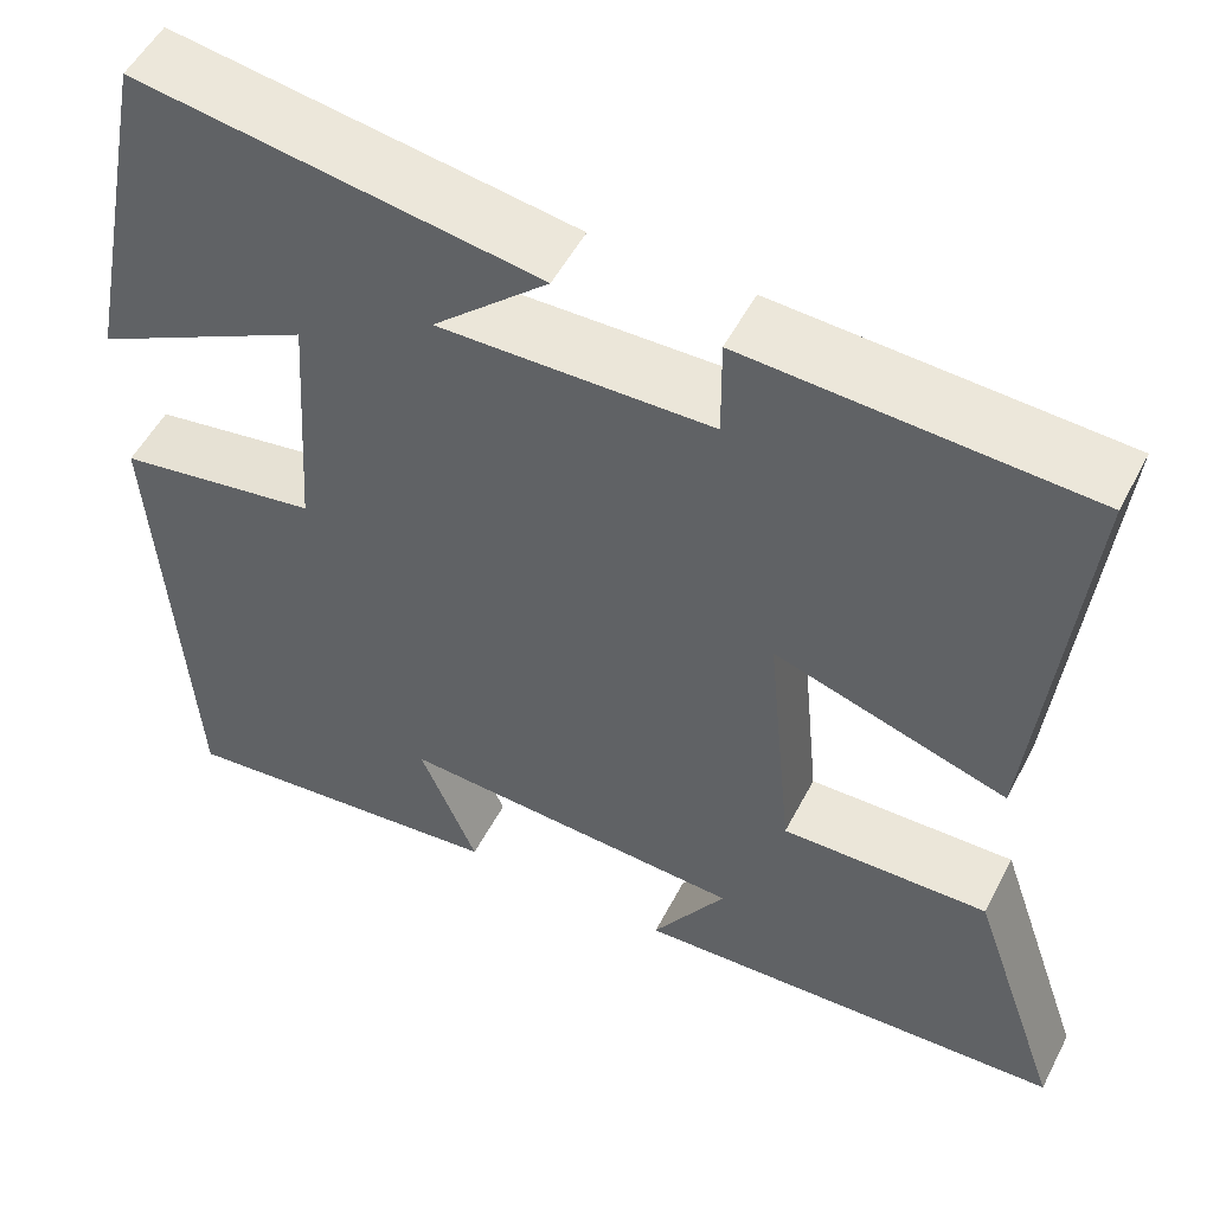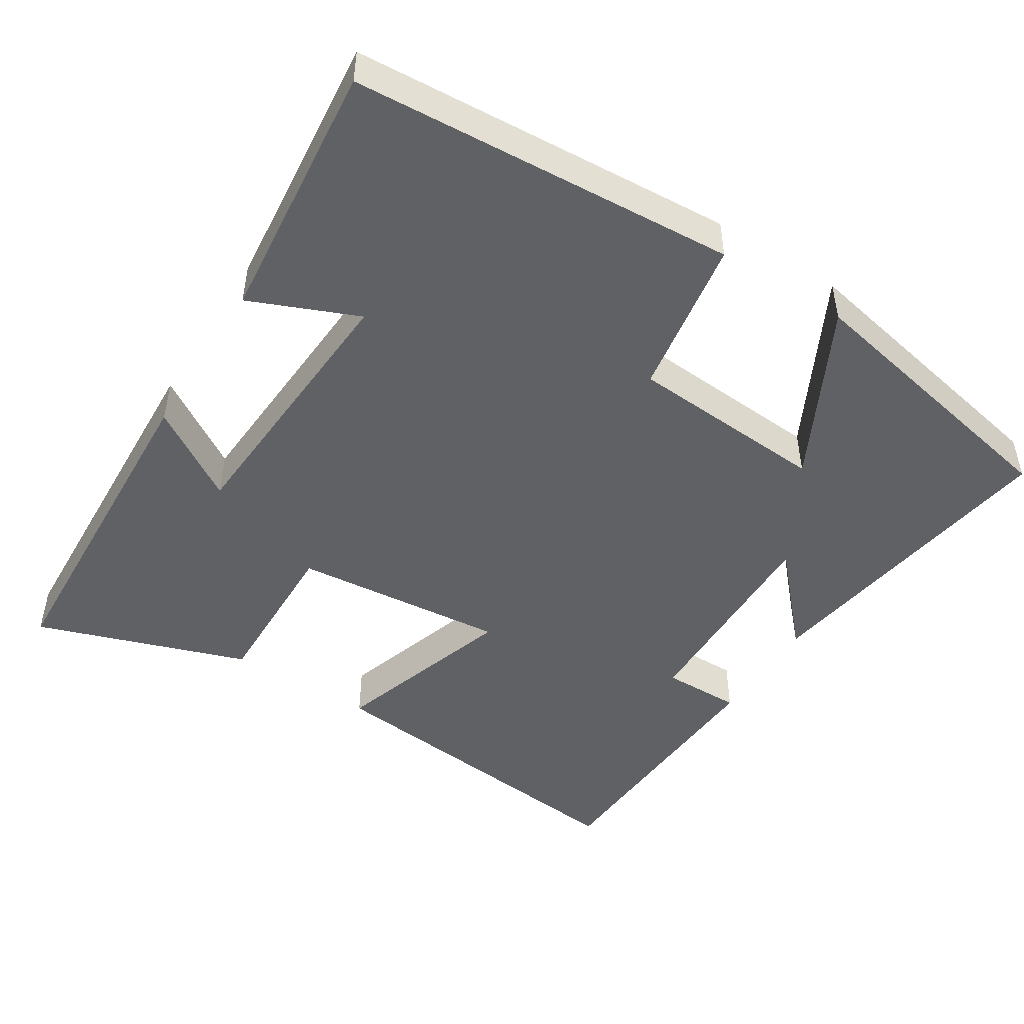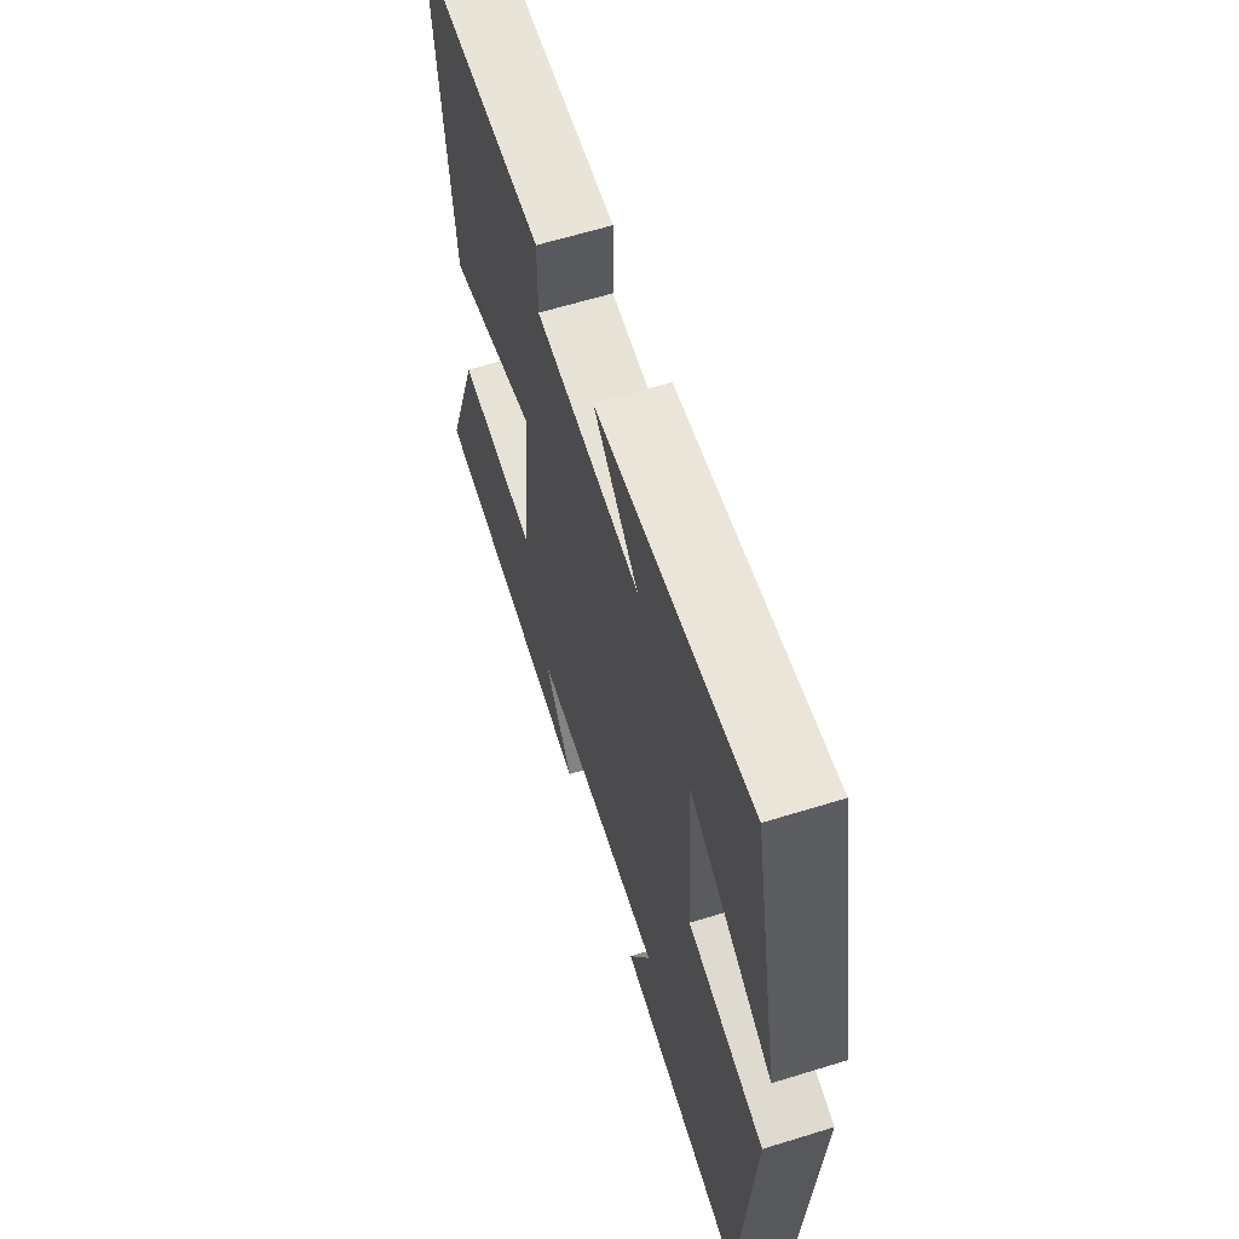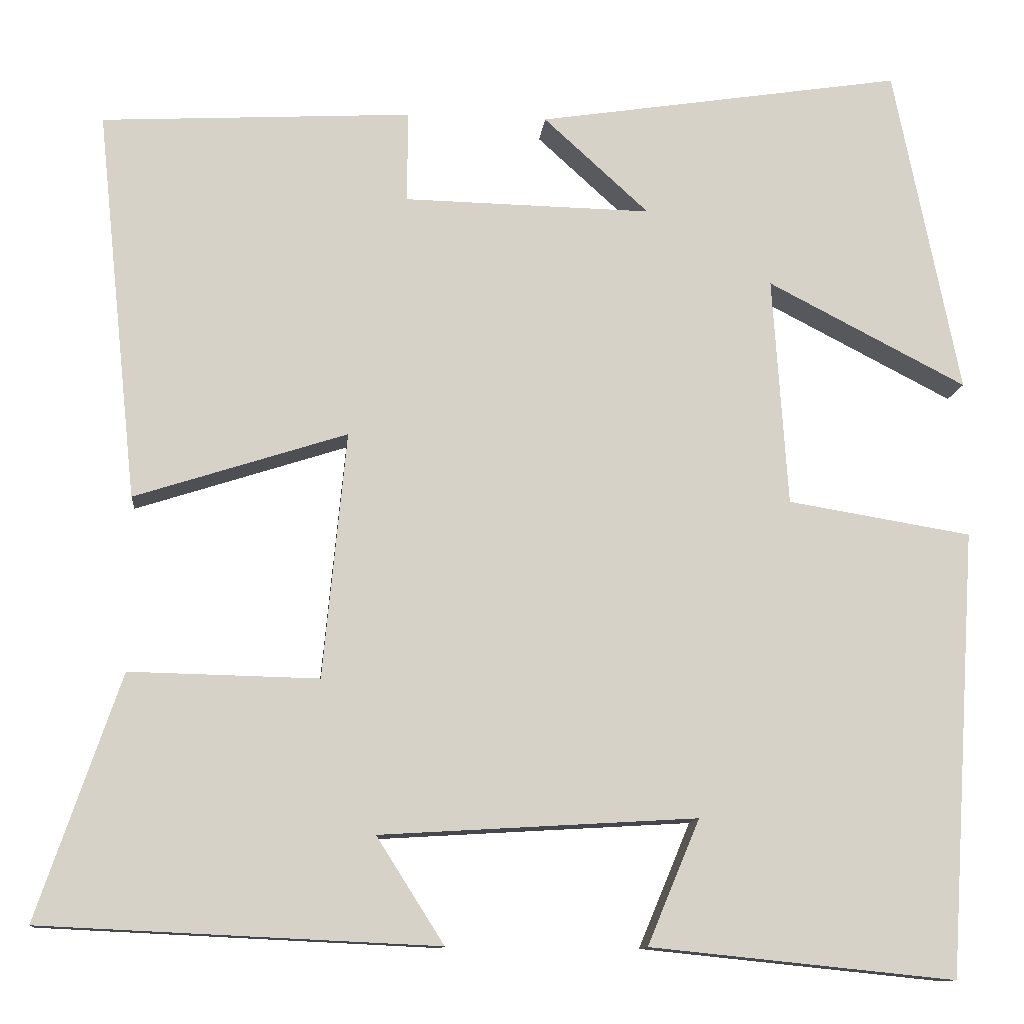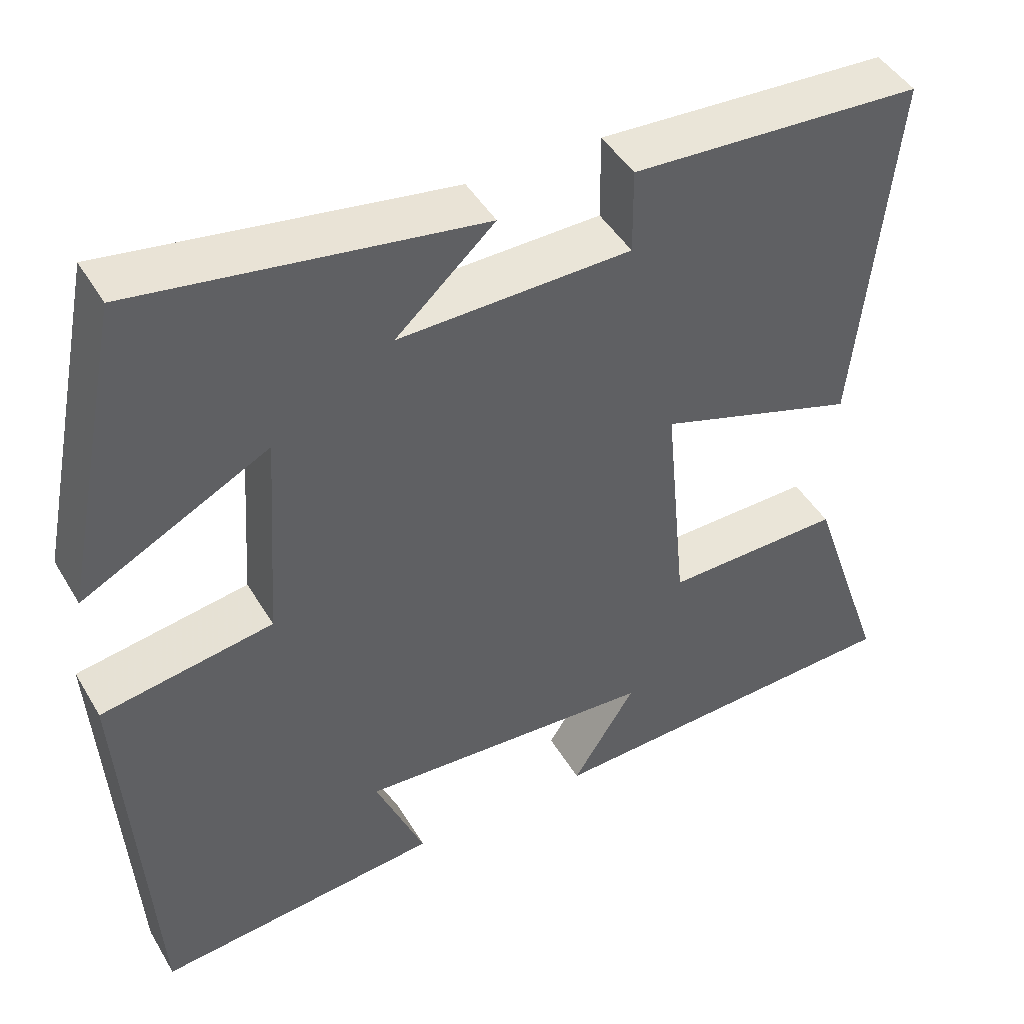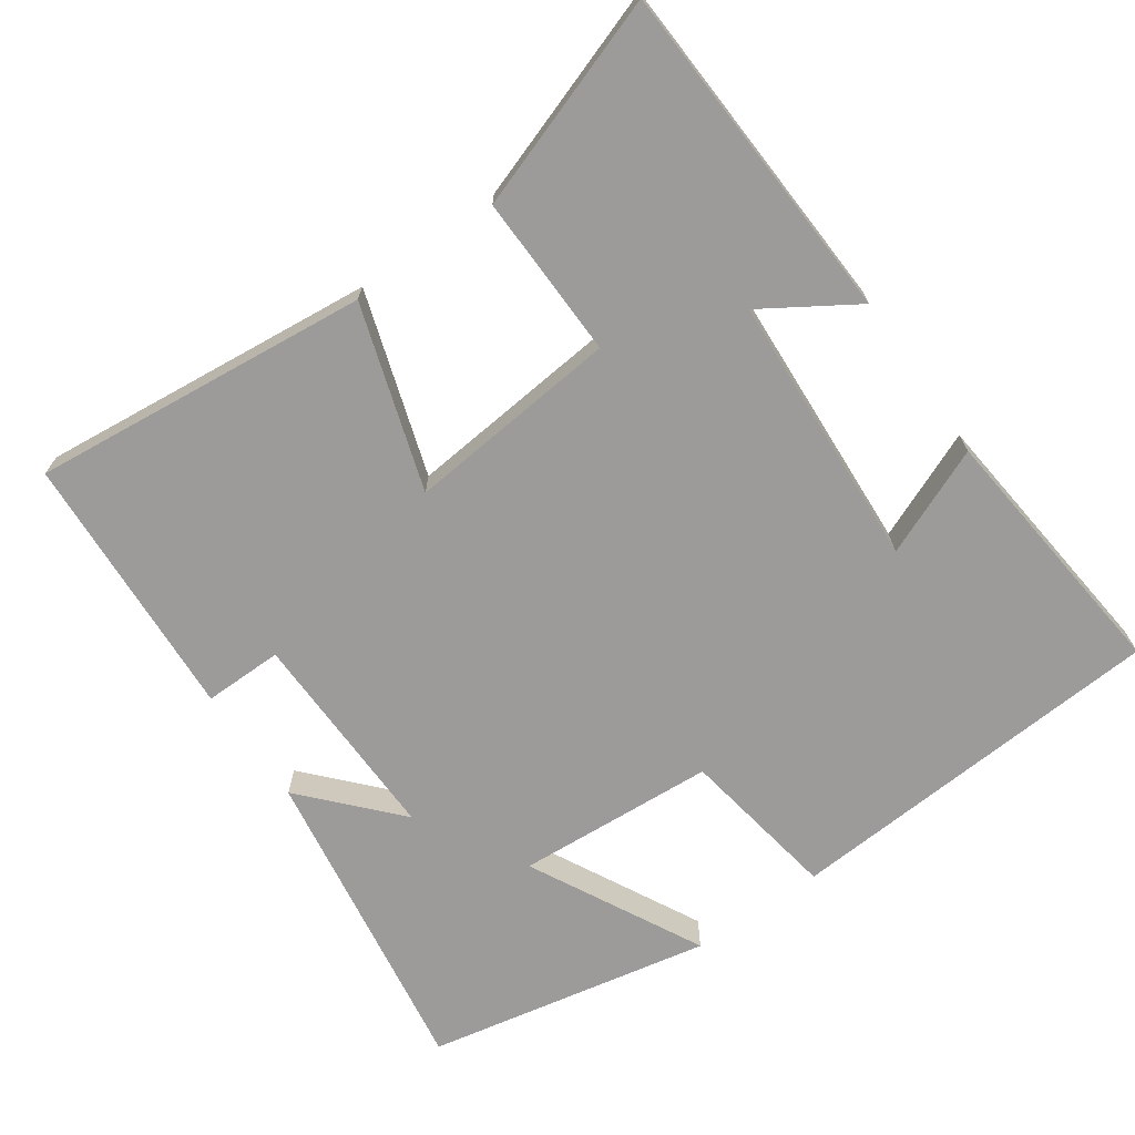
<metadata>
{"format":"obj","ext":"obj","renderer":"f3d","projection":"perspective","resolution":1024,"background":"white","views":[{"elev":52.4,"azim":26.9,"up":"+Z"},{"elev":-48.0,"azim":-122.3,"up":"+Y"},{"elev":62.6,"azim":-107.4,"up":"+Z"},{"elev":-11.6,"azim":174.4,"up":"+Z"},{"elev":45.4,"azim":-29.0,"up":"+Z"},{"elev":-69.9,"azim":125.1,"up":"+Y"}]}
</metadata>
<code>
v -0.422 0.07 0.567
v 0.012 0.07 0.5
v -0.113 0.07 0.386
v 0.181 0.07 0.392
v 0.18 0.07 0.5
v 0.548 0.07 0.48
v 0.5 0.07 0.017
v 0.248 0.07 0.098
v 0.276 0.07 -0.194
v 0.5 0.07 -0.189
v 0.599 0.07 -0.478
v 0.13 0.07 -0.5
v 0.21 0.07 -0.374
v -0.166 0.07 -0.352
v -0.104 0.07 -0.5
v -0.466 0.07 -0.537
v -0.5 0.07 -0.009
v -0.282 0.07 0.027
v -0.264 0.07 0.299
v -0.5 0.07 0.177
v -0.422 0 0.567
v 0.012 0 0.5
v -0.113 0 0.386
v 0.181 0 0.392
v 0.18 0 0.5
v 0.548 0 0.48
v 0.5 0 0.017
v 0.248 0 0.098
v 0.276 0 -0.194
v 0.5 0 -0.189
v 0.599 0 -0.478
v 0.13 0 -0.5
v 0.21 0 -0.374
v -0.166 0 -0.352
v -0.104 0 -0.5
v -0.466 0 -0.537
v -0.5 0 -0.009
v -0.282 0 0.027
v -0.264 0 0.299
v -0.5 0 0.177
f 19 20 1 2
f 16 17 18
f 14 15 16
f 14 16 18
f 13 14 18 19
f 11 12 13
f 9 10 11 13
f 8 9 13 19
f 4 5 6 7
f 3 4 7 8
f 19 2 3
f 3 8 19
f 22 21 40 39
f 38 37 36
f 36 35 34
f 38 36 34
f 39 38 34 33
f 33 32 31
f 33 31 30 29
f 39 33 29 28
f 27 26 25 24
f 28 27 24 23
f 23 22 39
f 39 28 23
f 1 21 22 2
f 2 22 23 3
f 3 23 24 4
f 4 24 25 5
f 5 25 26 6
f 6 26 27 7
f 7 27 28 8
f 8 28 29 9
f 9 29 30 10
f 10 30 31 11
f 11 31 32 12
f 12 32 33 13
f 13 33 34 14
f 14 34 35 15
f 15 35 36 16
f 16 36 37 17
f 17 37 38 18
f 18 38 39 19
f 19 39 40 20
f 20 40 21 1

</code>
